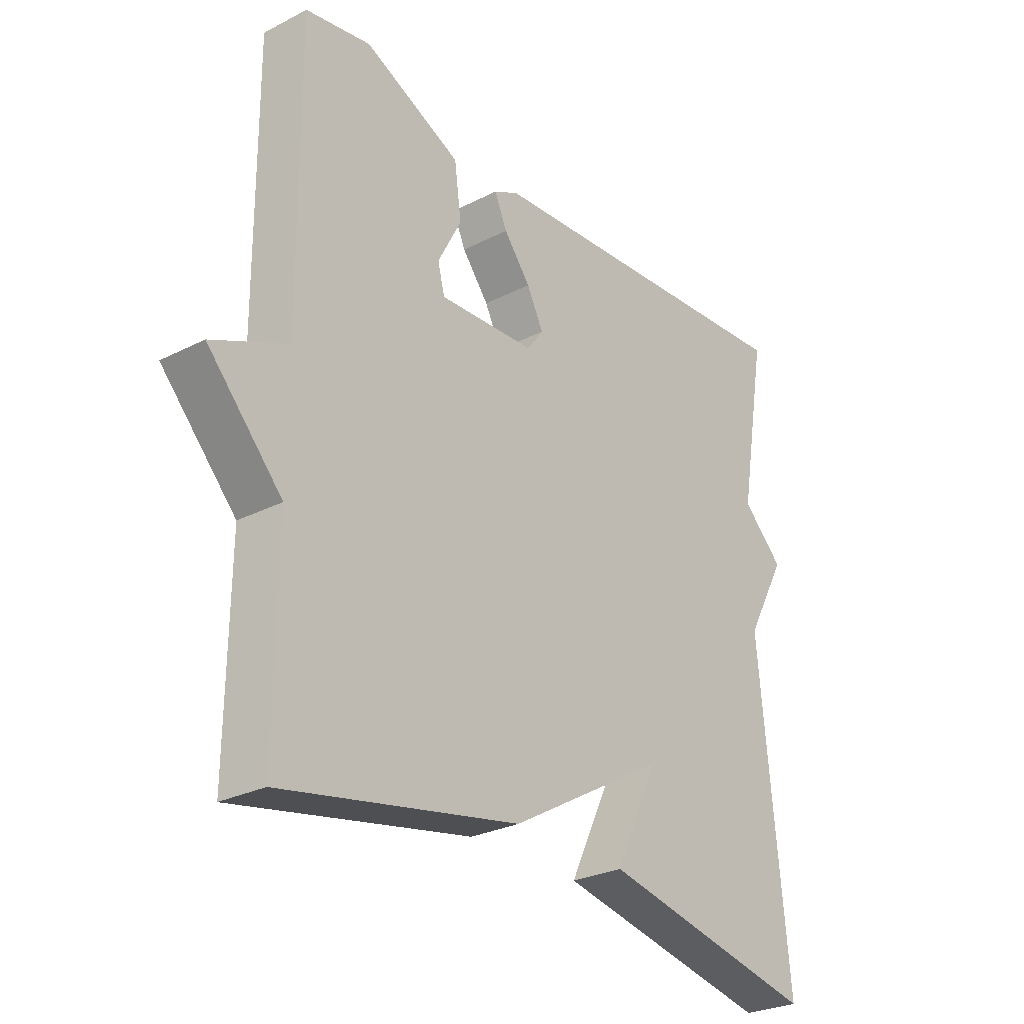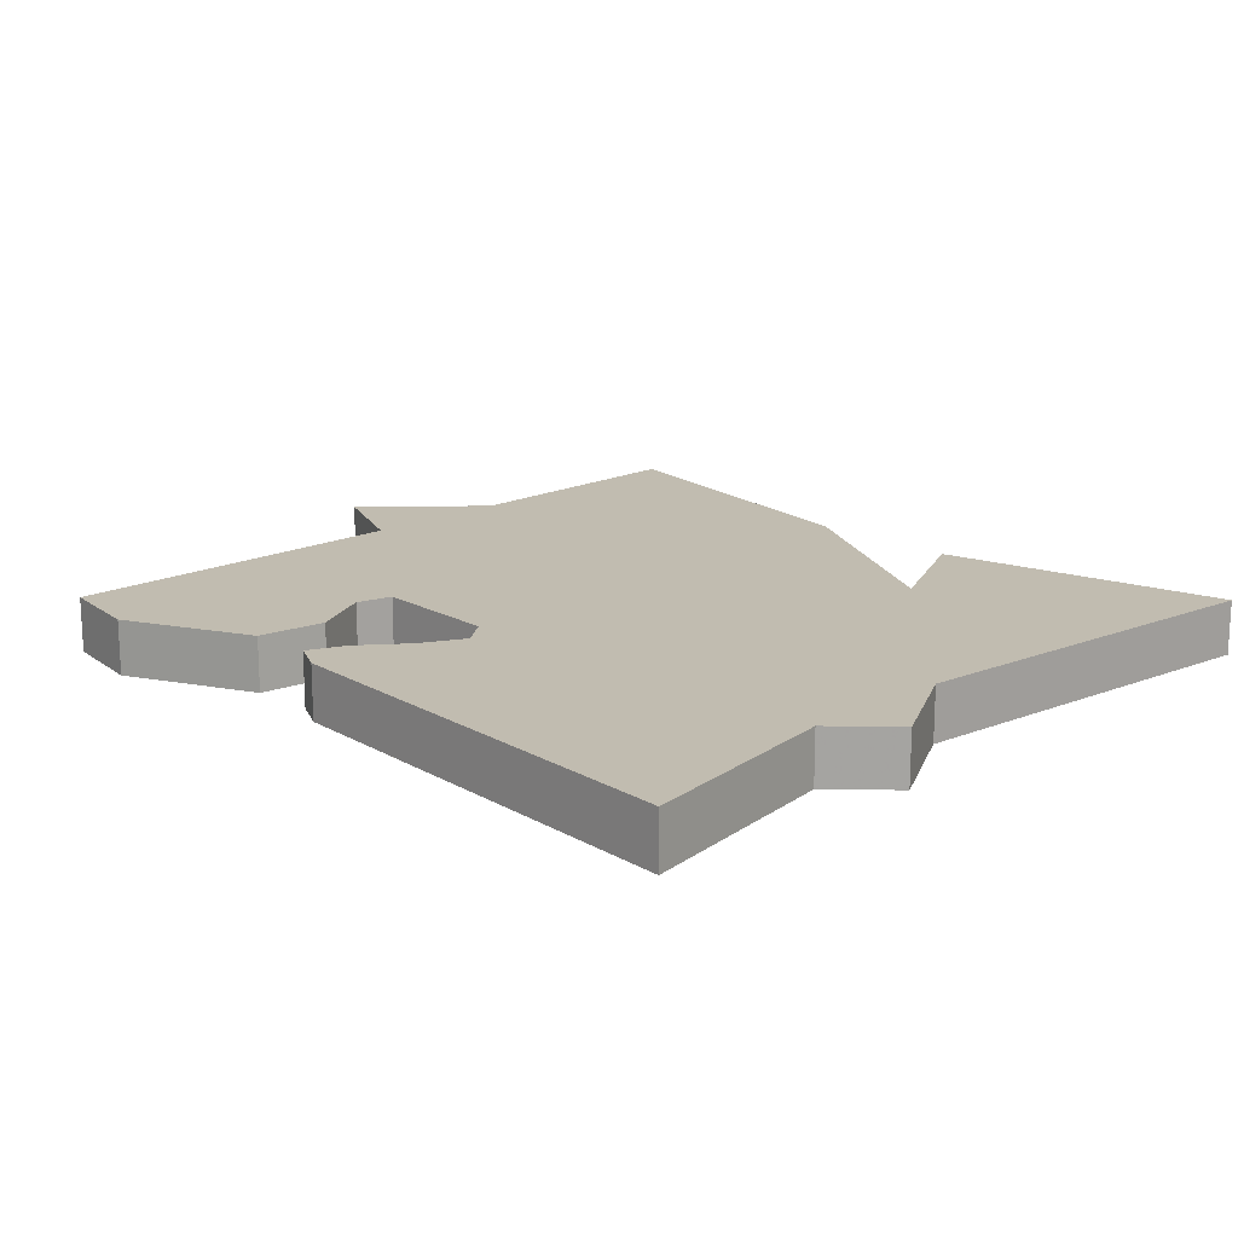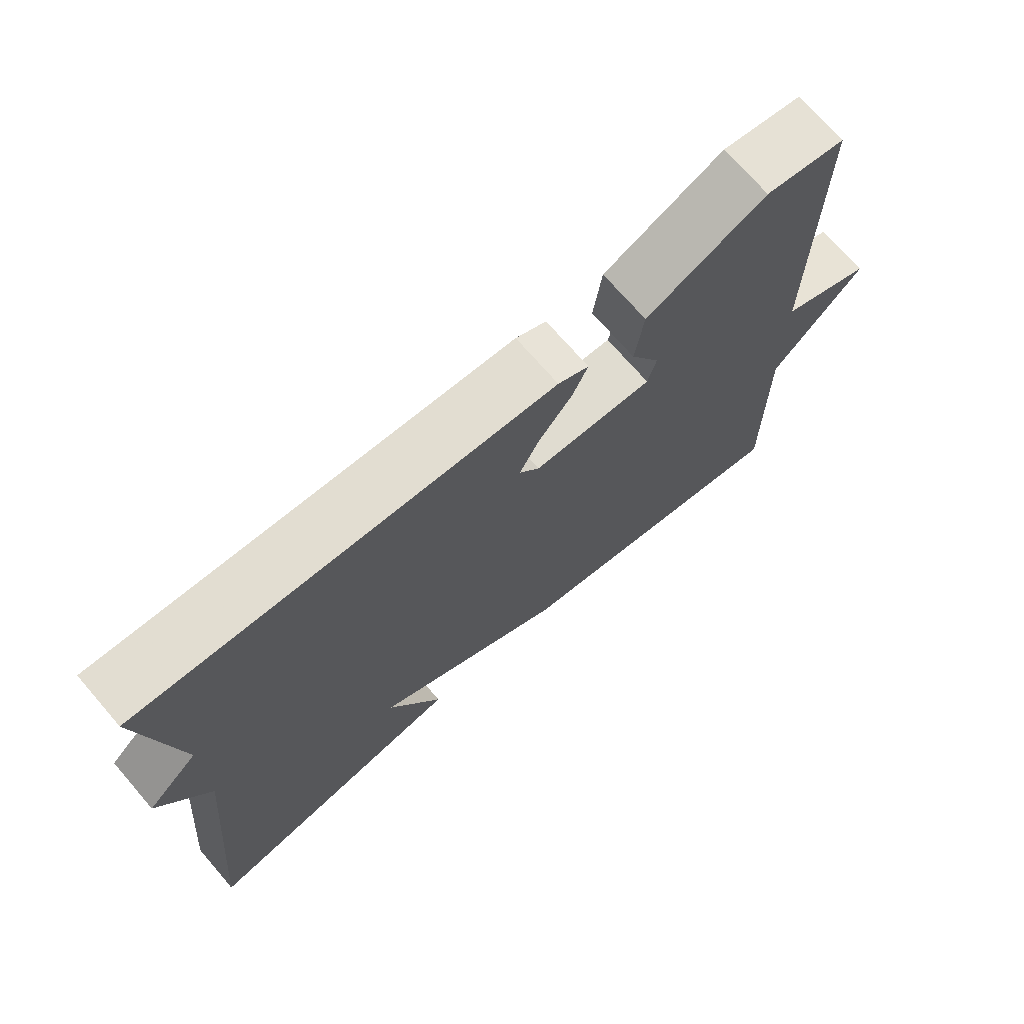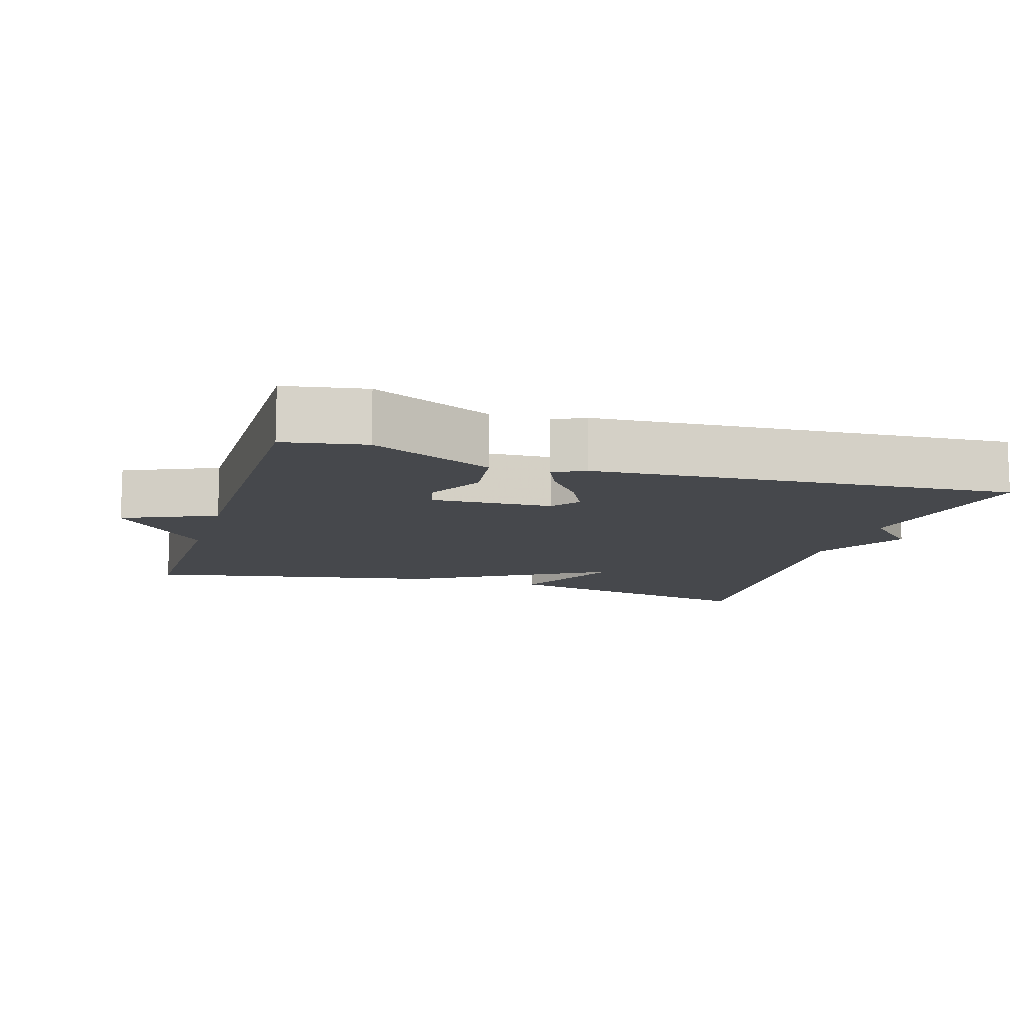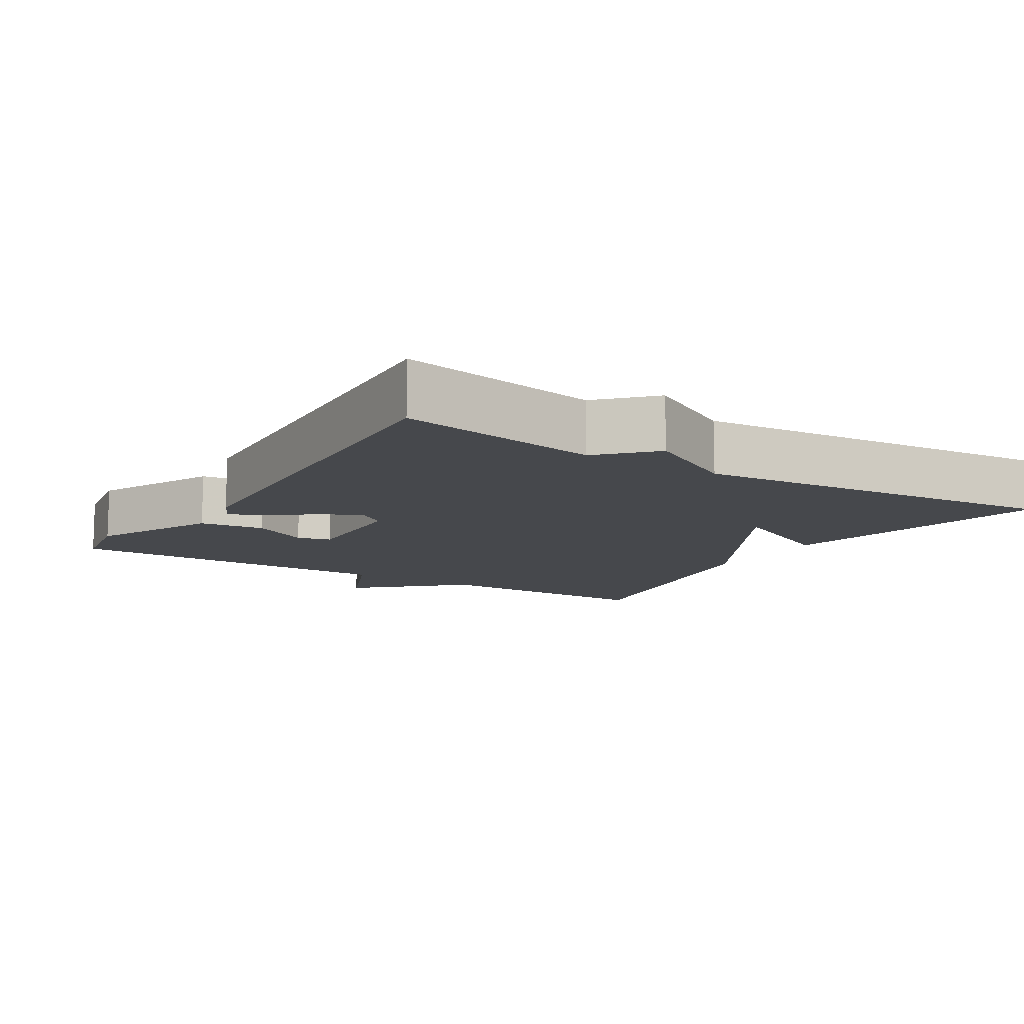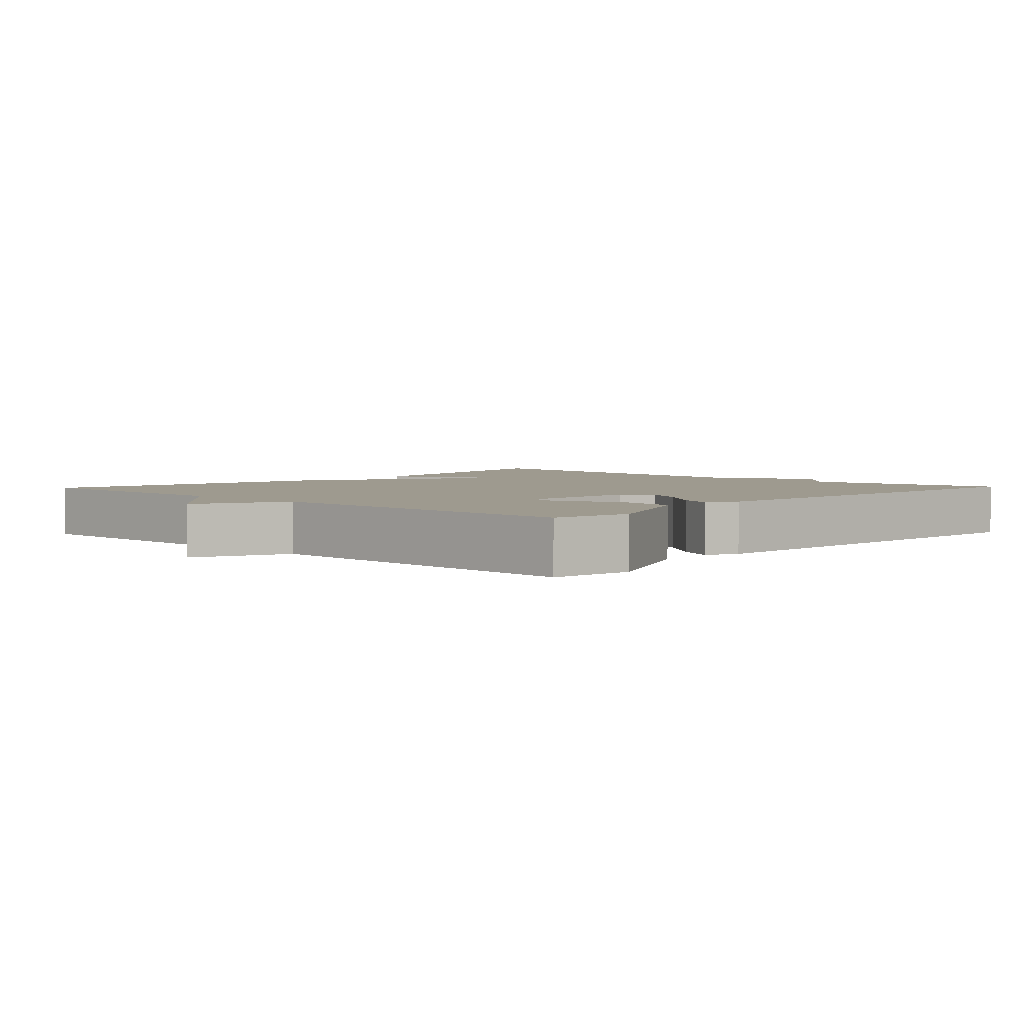
<metadata>
{"format":"obj","ext":"obj","renderer":"f3d","projection":"perspective","resolution":1024,"background":"white","views":[{"elev":-27.6,"azim":-51.9,"up":"+Z"},{"elev":16.6,"azim":45.5,"up":"+Y"},{"elev":71.8,"azim":139.1,"up":"+Z"},{"elev":-11.4,"azim":-17.0,"up":"+Y"},{"elev":-11.2,"azim":57.8,"up":"+Y"},{"elev":3.6,"azim":-46.6,"up":"+Y"}]}
</metadata>
<code>
v 0.5 0.07 0.5
v 0.451 0.07 0.219
v 0.523 0.07 0.15
v 0.451 0.07 0.019
v 0.5 0.07 -0.5
v 0.115 0.07 -0.42
v 0.192 0.07 -0.26
v -0.085 0.07 -0.42
v -0.5 0.07 -0.5
v -0.497 0.07 -0.172
v -0.628 0.07 -0.03
v -0.497 0.07 0.028
v -0.5 0.07 0.5
v -0.386 0.07 0.52
v -0.215 0.07 0.441
v -0.203 0.07 0.351
v -0.245 0.07 0.271
v -0.233 0.07 0.224
v -0.063 0.07 0.232
v -0.034 0.07 0.271
v -0.063 0.07 0.328
v -0.11 0.07 0.388
v -0.132 0.07 0.438
v -0.088 0.07 0.46
v 0.5 0 0.5
v 0.451 0 0.219
v 0.523 0 0.15
v 0.451 0 0.019
v 0.5 0 -0.5
v 0.115 0 -0.42
v 0.192 0 -0.26
v -0.085 0 -0.42
v -0.5 0 -0.5
v -0.497 0 -0.172
v -0.628 0 -0.03
v -0.497 0 0.028
v -0.5 0 0.5
v -0.386 0 0.52
v -0.215 0 0.441
v -0.203 0 0.351
v -0.245 0 0.271
v -0.233 0 0.224
v -0.063 0 0.232
v -0.034 0 0.271
v -0.063 0 0.328
v -0.11 0 0.388
v -0.132 0 0.438
v -0.088 0 0.46
f 24 1 2
f 23 24 2
f 22 23 2
f 21 22 2
f 2 3 4
f 21 2 4
f 20 21 4
f 19 20 4 5
f 18 19 5
f 15 16 17
f 14 15 17
f 13 14 17
f 12 13 17
f 12 17 18
f 10 11 12
f 10 12 18
f 9 10 18
f 8 9 18
f 7 8 18
f 5 6 7
f 5 7 18
f 26 25 48
f 26 48 47
f 26 47 46
f 26 46 45
f 28 27 26
f 28 26 45
f 28 45 44
f 29 28 44 43
f 29 43 42
f 41 40 39
f 41 39 38
f 41 38 37
f 41 37 36
f 42 41 36
f 36 35 34
f 42 36 34
f 42 34 33
f 42 33 32
f 42 32 31
f 31 30 29
f 42 31 29
f 1 25 26 2
f 2 26 27 3
f 3 27 28 4
f 4 28 29 5
f 5 29 30 6
f 6 30 31 7
f 7 31 32 8
f 8 32 33 9
f 9 33 34 10
f 10 34 35 11
f 11 35 36 12
f 12 36 37 13
f 13 37 38 14
f 14 38 39 15
f 15 39 40 16
f 16 40 41 17
f 17 41 42 18
f 18 42 43 19
f 19 43 44 20
f 20 44 45 21
f 21 45 46 22
f 22 46 47 23
f 23 47 48 24
f 24 48 25 1

</code>
